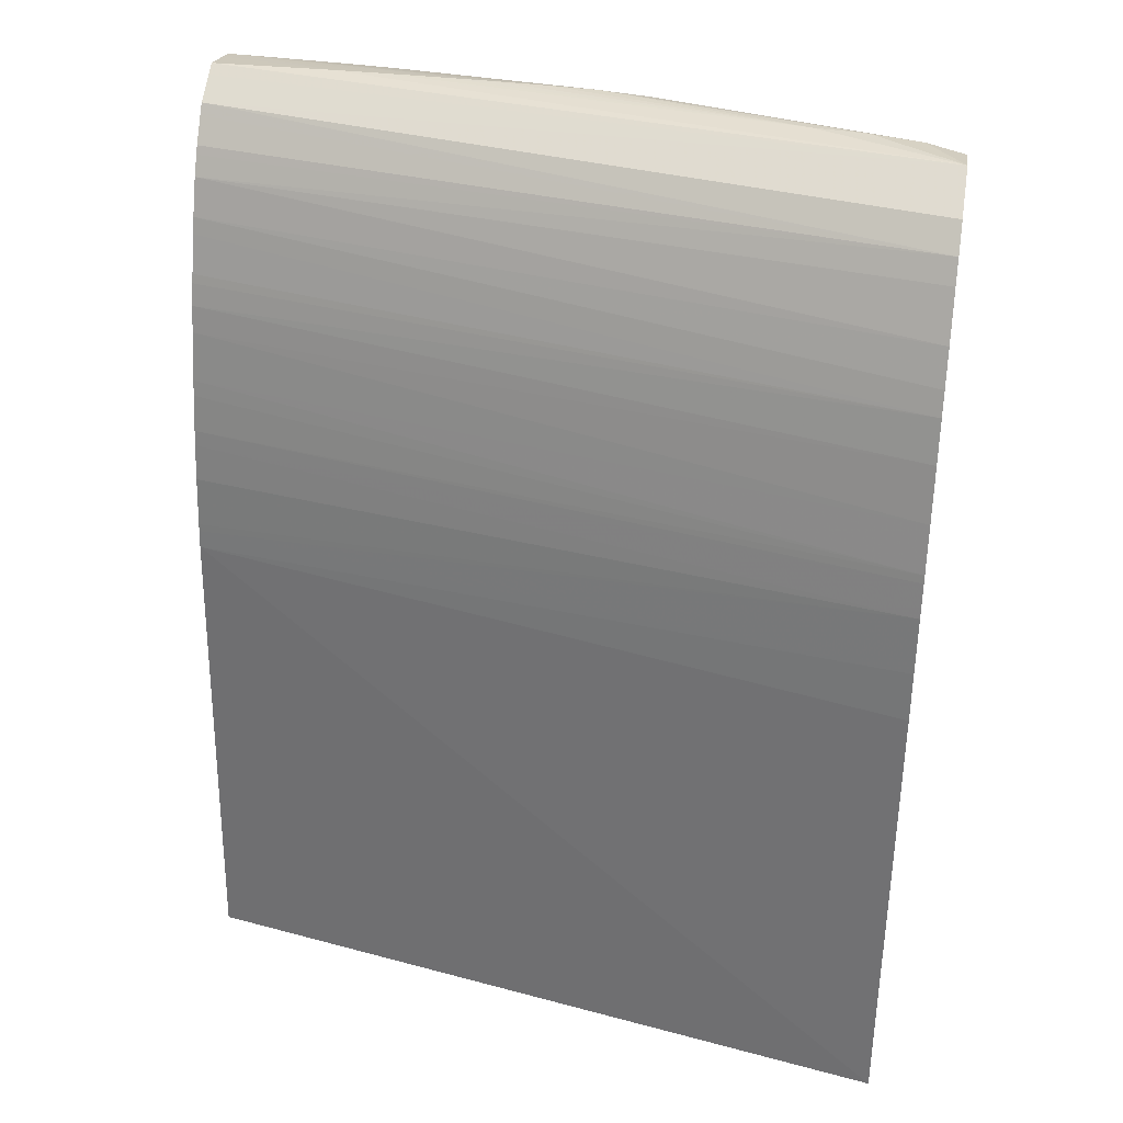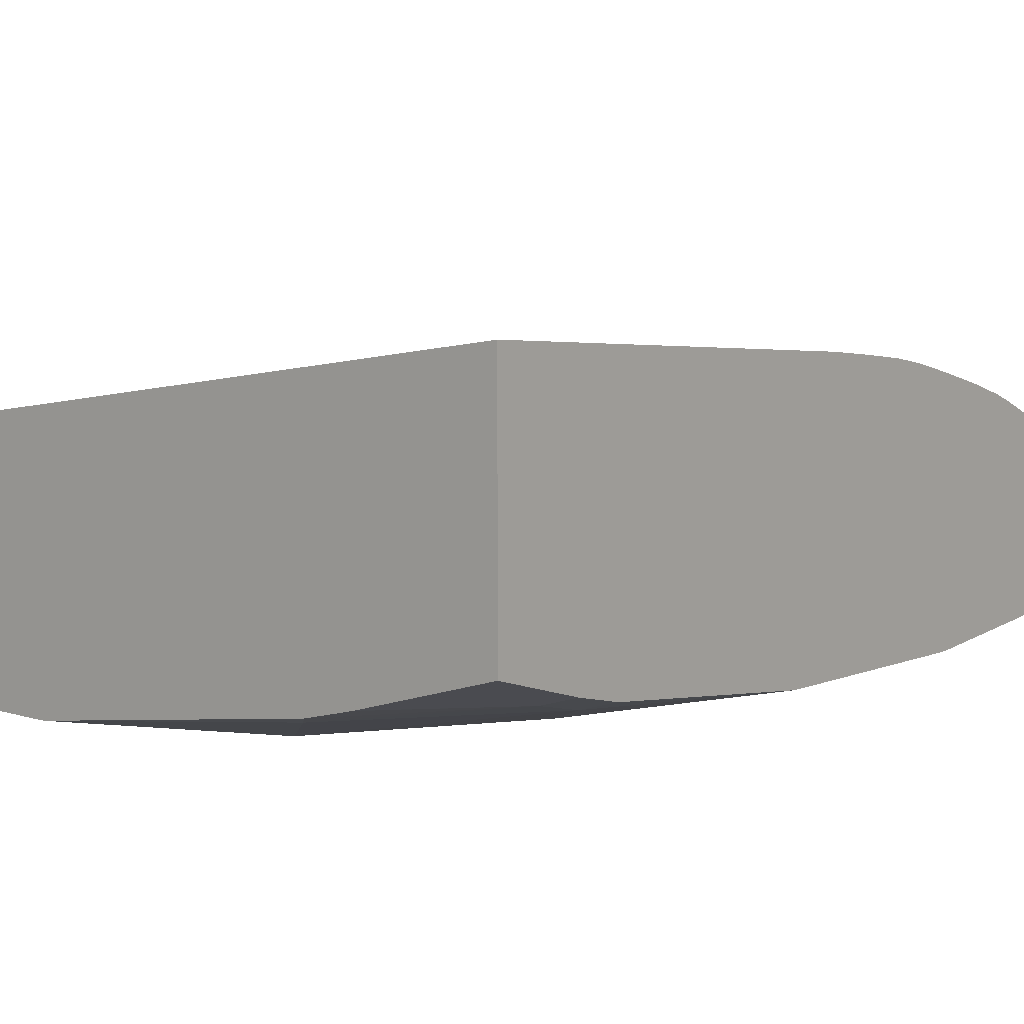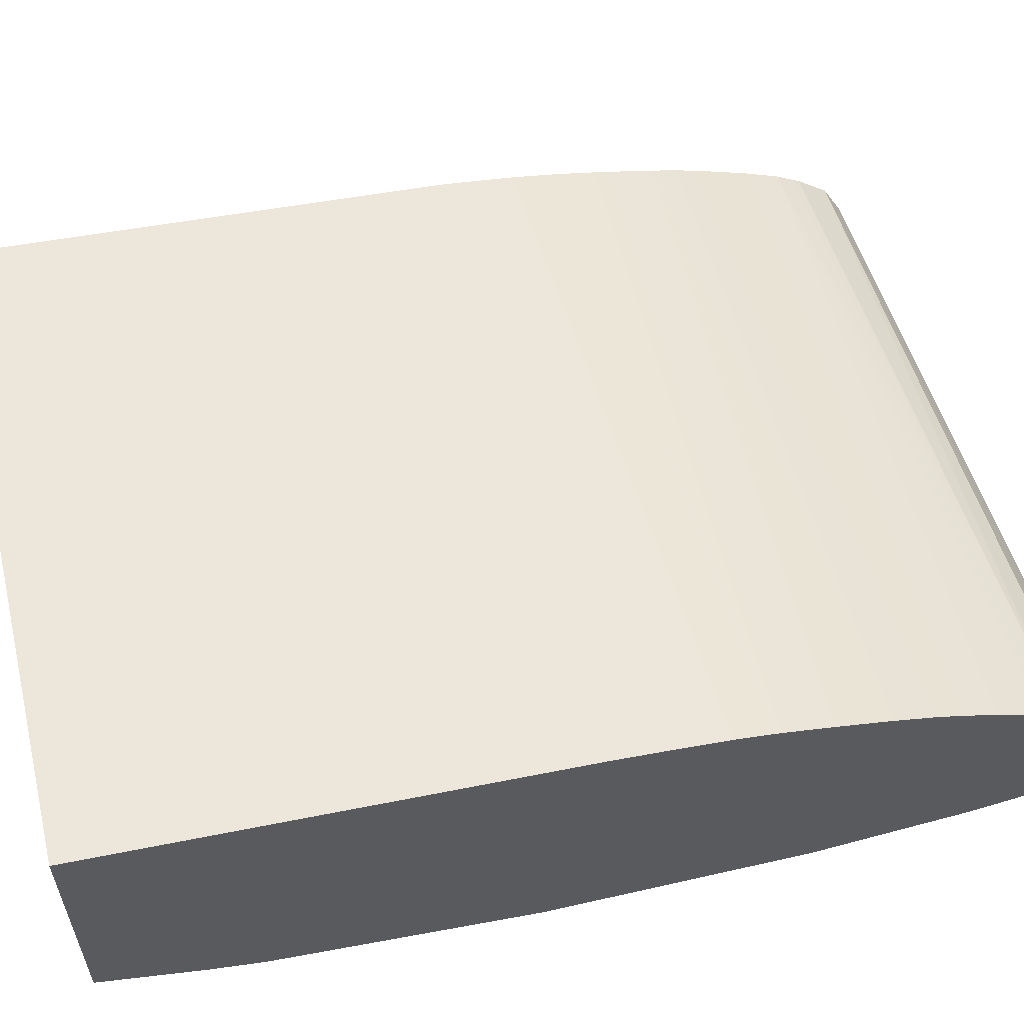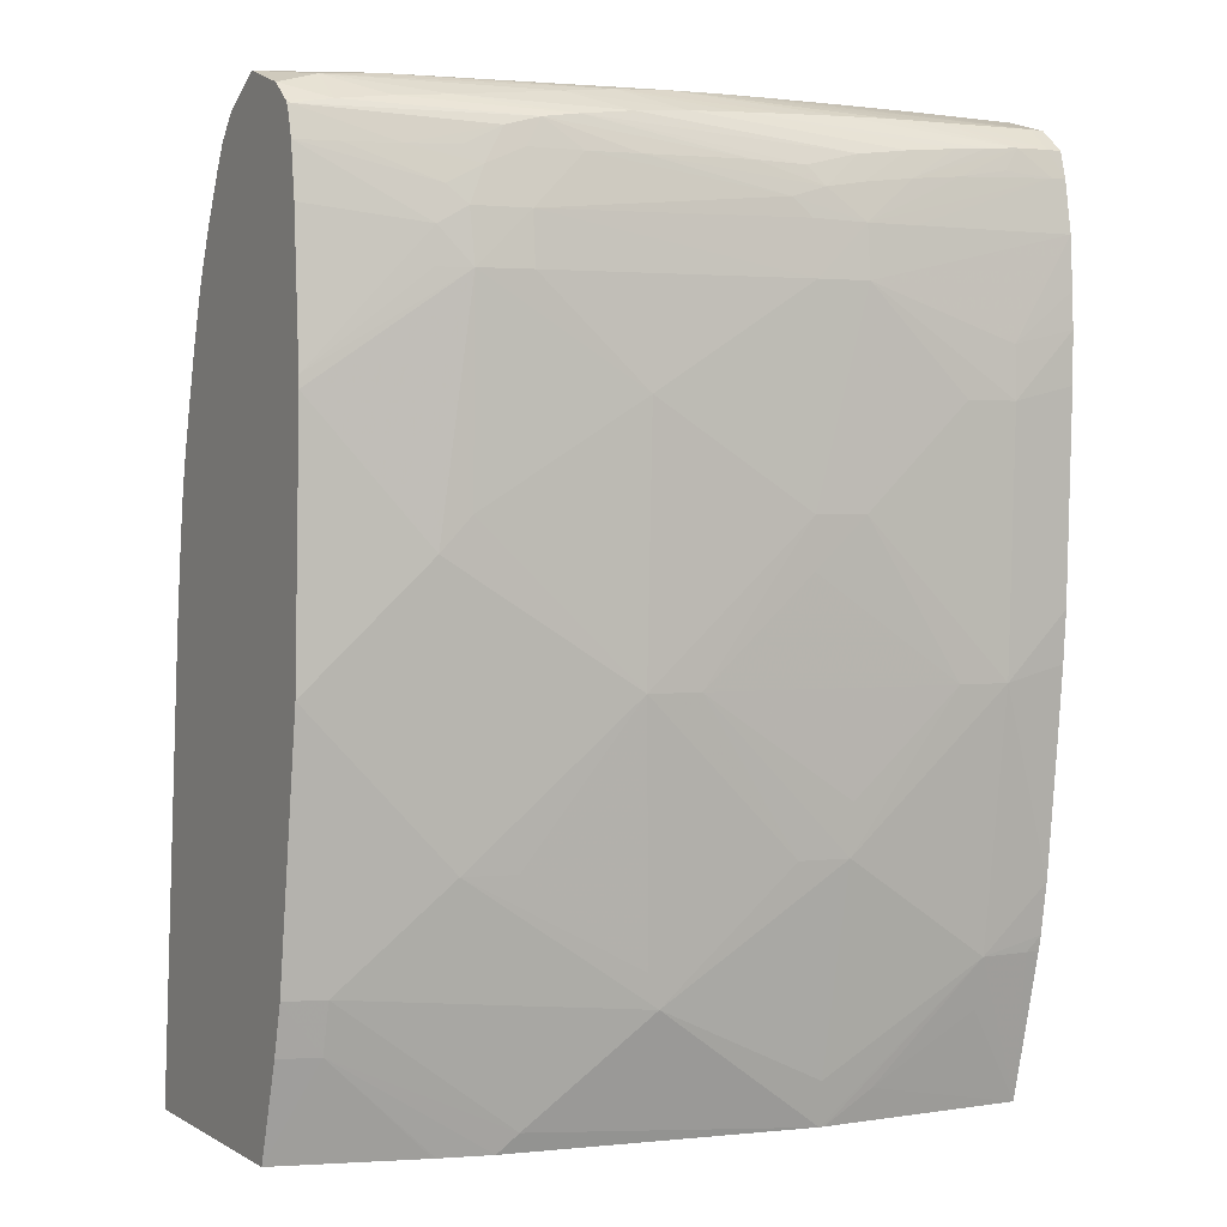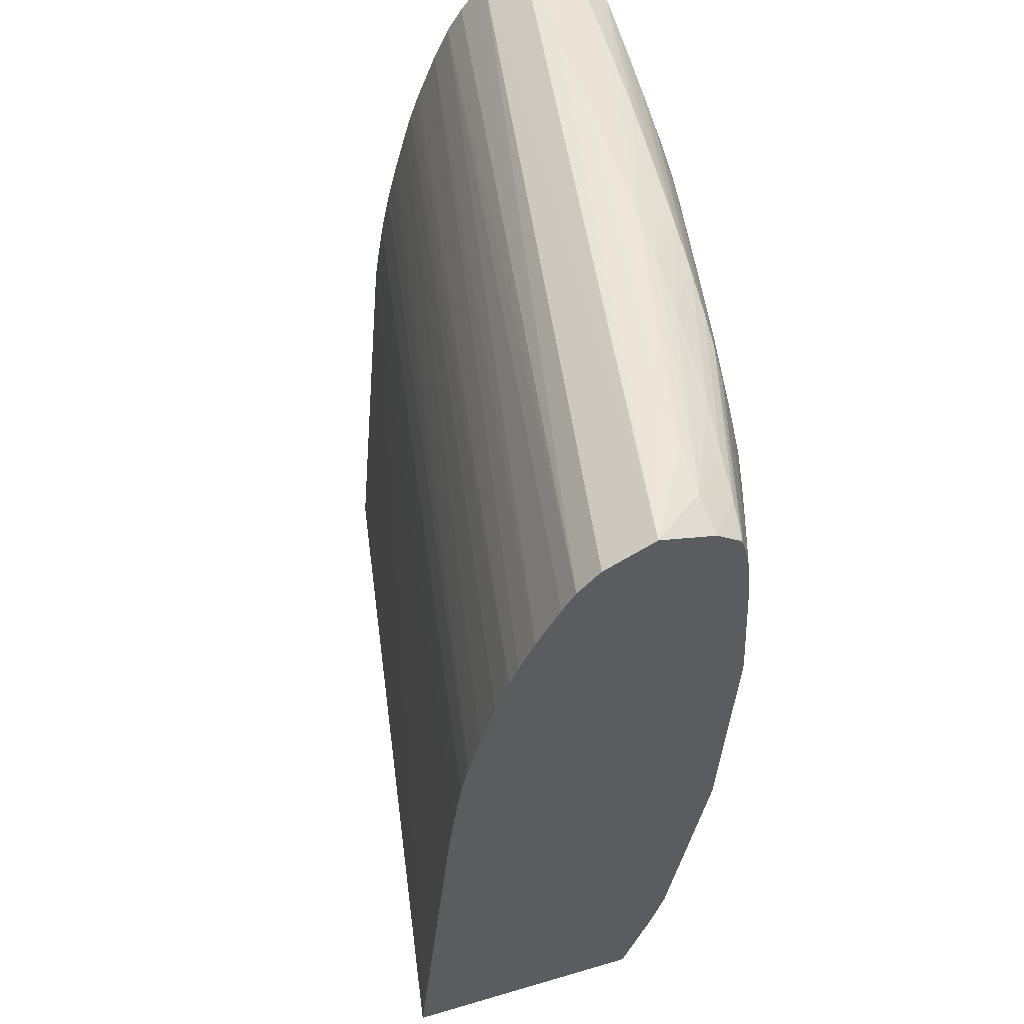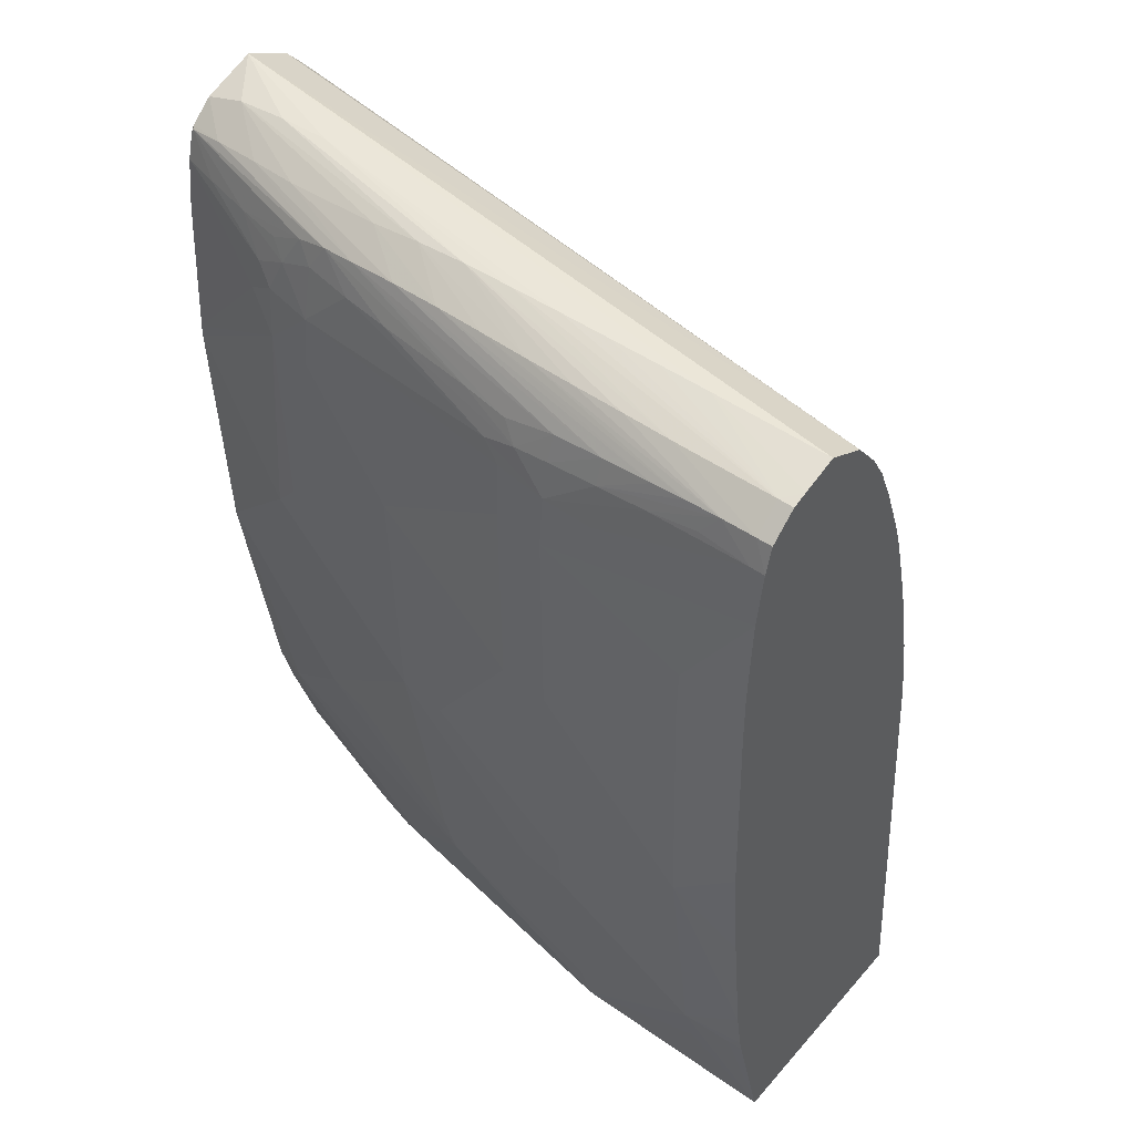
<metadata>
{"format":"obj","ext":"obj","renderer":"f3d","projection":"perspective","resolution":1024,"background":"white","views":[{"elev":36.9,"azim":-170.4,"up":"+Z"},{"elev":9.3,"azim":-141.4,"up":"+Y"},{"elev":58.3,"azim":-104.3,"up":"+Y"},{"elev":2.2,"azim":-28.8,"up":"+Z"},{"elev":56.5,"azim":-107.1,"up":"+Z"},{"elev":46.7,"azim":38.5,"up":"+Z"}]}
</metadata>
<code>
v -0.0003691 -0.08062 0.06881
v -0.0003691 -0.08182 0.06848
v -0.0003691 -0.08022 0.0686
v -0.02424 -0.07723 0.06901
v -0.004269 -0.08062 0.06887
v -0.0008737 -0.08232 0.06835
v -0.0003691 -0.08232 0.06834
v -0.0003691 -0.07928 0.06809
v -0.02424 -0.07902 0.06844
v -0.02294 -0.07893 0.06879
v -0.02124 -0.07893 0.06894
v -0.01955 -0.07893 0.06899
v -0.02424 -0.07559 0.06811
v -0.005967 -0.08062 0.06889
v -0.007666 -0.08062 0.0689
v -0.009362 -0.08062 0.06891
v -0.01106 -0.08062 0.0689
v -0.004269 -0.08228 0.06833
v -0.00257 -0.08248 0.06819
v -0.0008737 -0.0832 0.06762
v -0.0003691 -0.08319 0.06762
v -0.0003691 -0.07902 0.06777
v -0.02424 -0.07485 0.06729
v -0.02424 -0.07978 0.06782
v -0.02294 -0.08004 0.06796
v -0.02124 -0.08024 0.06814
v -0.01955 -0.08044 0.06827
v -0.01615 -0.08062 0.0686
v -0.01445 -0.08062 0.06877
v -0.01275 -0.08062 0.06887
v -0.005967 -0.08223 0.06832
v -0.002002 -0.08318 0.0676
v -0.0008737 -0.08343 0.06673
v -0.0003691 -0.08343 0.06673
v -0.0003691 -0.07843 0.06703
v -0.0003691 -0.07827 0.06677
v -0.0003691 -0.07792 0.06618
v -0.02424 -0.07442 0.06654
v -0.02424 -0.0799 0.06763
v -0.02417 -0.07989 0.06775
v -0.0173 -0.08153 0.06767
v -0.01615 -0.08163 0.06782
v -0.01445 -0.08176 0.06801
v -0.01275 -0.08187 0.06812
v -0.01106 -0.08198 0.06819
v -0.009362 -0.08208 0.06824
v -0.007666 -0.08216 0.06828
v -0.003133 -0.08315 0.06753
v -0.005967 -0.08333 0.06643
v -0.004269 -0.08336 0.06659
v -0.00257 -0.08335 0.06687
v -0.007666 -0.08352 0.06503
v -0.005967 -0.08356 0.06503
v -0.0003691 -0.08371 0.06503
v -0.0003691 -0.0774 0.06503
v -0.02424 -0.07364 0.06499
v -0.02424 -0.08014 0.06674
v -0.02294 -0.08048 0.06673
v -0.02124 -0.08092 0.06673
v -0.01843 -0.08141 0.06738
v -0.01786 -0.08168 0.06678
v -0.01615 -0.08199 0.06673
v -0.01445 -0.08225 0.06673
v -0.01106 -0.08272 0.06673
v -0.009427 -0.08296 0.06666
v -0.007666 -0.08301 0.06708
v -0.005967 -0.08307 0.06728
v -0.004269 -0.08312 0.06744
v -0.007666 -0.08327 0.06624
v -0.008906 -0.08322 0.06604
v -0.01004 -0.08315 0.0657
v -0.009427 -0.08331 0.0651
v -0.009362 -0.08348 0.06334
v -0.007666 -0.08366 0.06334
v -0.002572 -0.08388 0.06164
v -0.0003691 -0.08378 0.06384
v -0.0003691 -0.07721 0.06453
v -0.02424 -0.07313 0.06381
v -0.02424 -0.08034 0.06503
v -0.02055 -0.08153 0.06452
v -0.02023 -0.08143 0.06565
v -0.0191 -0.08157 0.06624
v -0.01962 -0.0813 0.06678
v -0.01785 -0.08206 0.06503
v -0.01785 -0.08221 0.06334
v -0.01445 -0.08281 0.05994
v -0.009362 -0.0834 0.05655
v -0.007666 -0.08356 0.05655
v -0.004269 -0.08386 0.05994
v -0.002572 -0.08394 0.05994
v -0.0003691 -0.08385 0.06215
v -0.0003691 -0.0838 0.06334
v -0.0003691 -0.07675 0.06334
v -0.02424 -0.07283 0.06303
v -0.02424 -0.0806 0.06035
v -0.02063 -0.08156 0.06334
v -0.01955 -0.08188 0.06334
v -0.01962 -0.0817 0.06507
v -0.01955 -0.08174 0.05655
v -0.01445 -0.08249 0.05146
v -0.009306 -0.08329 0.05489
v -0.01275 -0.0827 0.05146
v -0.004269 -0.08351 0.05146
v -0.002572 -0.08362 0.05146
v -0.0003691 -0.08361 0.05366
v -0.0003691 -0.08384 0.06045
v -0.0003691 -0.07665 0.06305
v -0.0003691 -0.07642 0.06235
v -0.02424 -0.0724 0.06163
v -0.02424 -0.08061 0.05994
v -0.0205 -0.08152 0.05545
v -0.01955 -0.08082 0.04636
v -0.01785 -0.08116 0.04636
v -0.01387 -0.08155 0.04329
v -0.01346 -0.08147 0.04216
v -0.009362 -0.08254 0.04636
v -0.007666 -0.08273 0.04636
v -0.007666 -0.0829 0.04806
v -0.002572 -0.08246 0.04297
v -0.0003691 -0.08275 0.04517
v -0.0003691 -0.08326 0.04982
v -0.0003691 -0.08348 0.05196
v -0.0003691 -0.07618 0.06151
v -0.02424 -0.0719 0.05983
v -0.02424 -0.08025 0.05146
v -0.02294 -0.07942 0.04297
v -0.01716 -0.0798 0.03864
v -0.007675 -0.0811 0.038
v -0.007801 -0.08143 0.03949
v -0.007493 -0.08111 0.038
v -0.005967 -0.08142 0.03908
v -0.002572 -0.08202 0.04127
v -0.0003691 -0.08112 0.038
v -0.0008737 -0.0824 0.04297
v -0.0003691 -0.08247 0.04347
v -0.0003691 -0.07578 0.05994
v -0.02424 -0.07149 0.05824
v -0.02424 -0.07901 0.04297
v -0.02294 -0.07898 0.04127
v -0.01778 -0.07948 0.038
v -0.0003691 -0.07331 0.038
v -0.0003691 -0.08159 0.03985
v -0.0003691 -0.08194 0.04127
v -0.0003691 -0.08236 0.04297
v -0.0003691 -0.07565 0.05944
v -0.0003691 -0.07538 0.05824
v -0.02424 -0.07143 0.05797
v -0.02424 -0.07857 0.04127
v -0.02424 -0.07753 0.038
v -0.01955 -0.07899 0.038
v -0.01946 -0.07902 0.038
v -0.02424 -0.06926 0.038
v -0.0003691 -0.07468 0.05404
v -0.0003691 -0.07528 0.05774
v -0.02424 -0.0712 0.0568
v -0.02424 -0.07073 0.05315
v -0.02424 -0.07094 0.05485
v -0.0003691 -0.07476 0.05464
v -0.0003691 -0.07505 0.05655
v -0.0003691 -0.0748 0.05489
f 1 2 7
f 1 7 21
f 1 21 34
f 1 34 54
f 1 54 76
f 1 76 92
f 1 92 91
f 1 91 106
f 1 106 105
f 1 105 122
f 1 122 121
f 1 121 120
f 1 120 135
f 1 135 144
f 1 144 143
f 1 143 142
f 1 142 133
f 1 133 141
f 1 141 153
f 1 153 158
f 1 158 160
f 1 160 159
f 1 159 154
f 1 154 146
f 1 146 145
f 1 145 136
f 1 136 123
f 1 123 108
f 1 108 107
f 1 107 93
f 1 93 77
f 1 77 55
f 1 55 37
f 1 37 36
f 1 36 35
f 1 35 22
f 1 22 8
f 1 8 3
f 1 3 4
f 1 4 5
f 1 5 2
f 2 6 7
f 2 5 6
f 3 8 4
f 4 9 10
f 4 10 11
f 4 11 12
f 4 12 5
f 4 8 13
f 4 13 23
f 4 23 38
f 4 38 56
f 4 56 78
f 4 78 94
f 4 94 109
f 4 109 124
f 4 124 137
f 4 137 147
f 4 147 155
f 4 155 157
f 4 157 156
f 4 156 152
f 4 152 149
f 4 149 148
f 4 148 138
f 4 138 125
f 4 125 110
f 4 110 95
f 4 95 79
f 4 79 57
f 4 57 39
f 4 39 24
f 4 24 9
f 5 12 14
f 5 14 6
f 6 14 15
f 6 15 16
f 6 16 17
f 6 17 18
f 6 18 19
f 6 19 20
f 6 20 21
f 6 21 7
f 8 22 23
f 8 23 13
f 9 24 25
f 9 25 10
f 10 25 26
f 10 26 27
f 10 27 28
f 10 28 29
f 10 29 11
f 11 30 12
f 11 29 30
f 12 30 17
f 12 17 16
f 12 16 15
f 12 15 14
f 17 30 18
f 18 30 31
f 18 31 32
f 18 32 20
f 18 20 19
f 20 32 33
f 20 33 34
f 20 34 21
f 22 35 23
f 23 35 36
f 23 36 37
f 23 37 38
f 24 39 40
f 24 40 25
f 25 40 41
f 25 41 26
f 26 41 42
f 26 42 27
f 27 42 43
f 27 43 28
f 28 43 44
f 28 44 29
f 29 44 45
f 29 45 46
f 29 46 30
f 30 46 47
f 30 47 31
f 31 47 32
f 32 48 49
f 32 49 50
f 32 50 51
f 32 51 33
f 32 47 46
f 32 46 48
f 33 51 50
f 33 50 52
f 33 52 53
f 33 53 54
f 33 54 34
f 37 55 56
f 37 56 38
f 39 57 40
f 40 57 58
f 40 58 59
f 40 59 60
f 40 60 41
f 41 60 61
f 41 61 62
f 41 62 63
f 41 63 64
f 41 64 42
f 42 64 65
f 42 65 66
f 42 66 43
f 43 66 67
f 43 67 44
f 44 67 68
f 44 68 45
f 45 68 48
f 45 48 46
f 48 68 49
f 49 68 67
f 49 67 69
f 49 69 52
f 49 52 50
f 52 69 70
f 52 70 71
f 52 71 72
f 52 72 73
f 52 73 74
f 52 74 53
f 53 74 54
f 54 74 75
f 54 75 76
f 55 77 78
f 55 78 56
f 57 79 80
f 57 80 81
f 57 81 58
f 58 81 59
f 59 81 82
f 59 82 83
f 59 83 60
f 60 83 82
f 60 82 61
f 61 82 84
f 61 84 62
f 62 84 71
f 62 71 63
f 63 71 70
f 63 70 64
f 64 70 65
f 65 70 66
f 66 70 69
f 66 69 67
f 71 84 72
f 72 84 73
f 73 84 85
f 73 85 86
f 73 86 87
f 73 87 74
f 74 87 88
f 74 88 89
f 74 89 90
f 74 90 75
f 75 91 92
f 75 92 76
f 75 90 91
f 77 93 94
f 77 94 78
f 79 95 80
f 80 96 97
f 80 97 98
f 80 98 81
f 80 95 96
f 81 98 82
f 82 98 84
f 84 98 97
f 84 97 85
f 85 97 86
f 86 97 99
f 86 99 100
f 86 100 87
f 87 101 88
f 87 100 102
f 87 102 101
f 88 101 103
f 88 103 104
f 88 104 89
f 89 104 90
f 90 105 106
f 90 106 91
f 90 104 105
f 93 107 94
f 94 107 108
f 94 108 109
f 95 110 97
f 95 97 96
f 97 110 111
f 97 111 99
f 99 111 100
f 100 112 113
f 100 113 114
f 100 114 115
f 100 115 116
f 100 116 102
f 100 111 112
f 101 102 103
f 102 116 117
f 102 117 118
f 102 118 103
f 103 118 117
f 103 117 104
f 104 117 119
f 104 119 120
f 104 120 121
f 104 121 122
f 104 122 105
f 108 123 109
f 109 123 124
f 110 125 111
f 111 125 112
f 112 125 126
f 112 126 115
f 112 115 114
f 112 114 113
f 115 126 127
f 115 127 128
f 115 128 129
f 115 129 117
f 115 117 116
f 117 129 119
f 119 129 128
f 119 128 130
f 119 130 131
f 119 131 132
f 119 132 133
f 119 133 134
f 119 134 135
f 119 135 120
f 123 136 124
f 124 136 137
f 125 138 126
f 126 138 139
f 126 139 127
f 127 140 128
f 127 139 140
f 128 140 151
f 128 151 150
f 128 150 149
f 128 149 152
f 128 152 141
f 128 141 133
f 128 133 130
f 130 133 131
f 131 133 132
f 133 142 134
f 134 142 143
f 134 143 144
f 134 144 135
f 136 145 137
f 137 145 146
f 137 146 147
f 138 148 139
f 139 148 149
f 139 149 150
f 139 150 151
f 139 151 140
f 141 152 153
f 146 154 147
f 147 154 155
f 152 156 153
f 153 157 158
f 153 156 157
f 154 159 155
f 155 159 160
f 155 160 158
f 155 158 157

</code>
